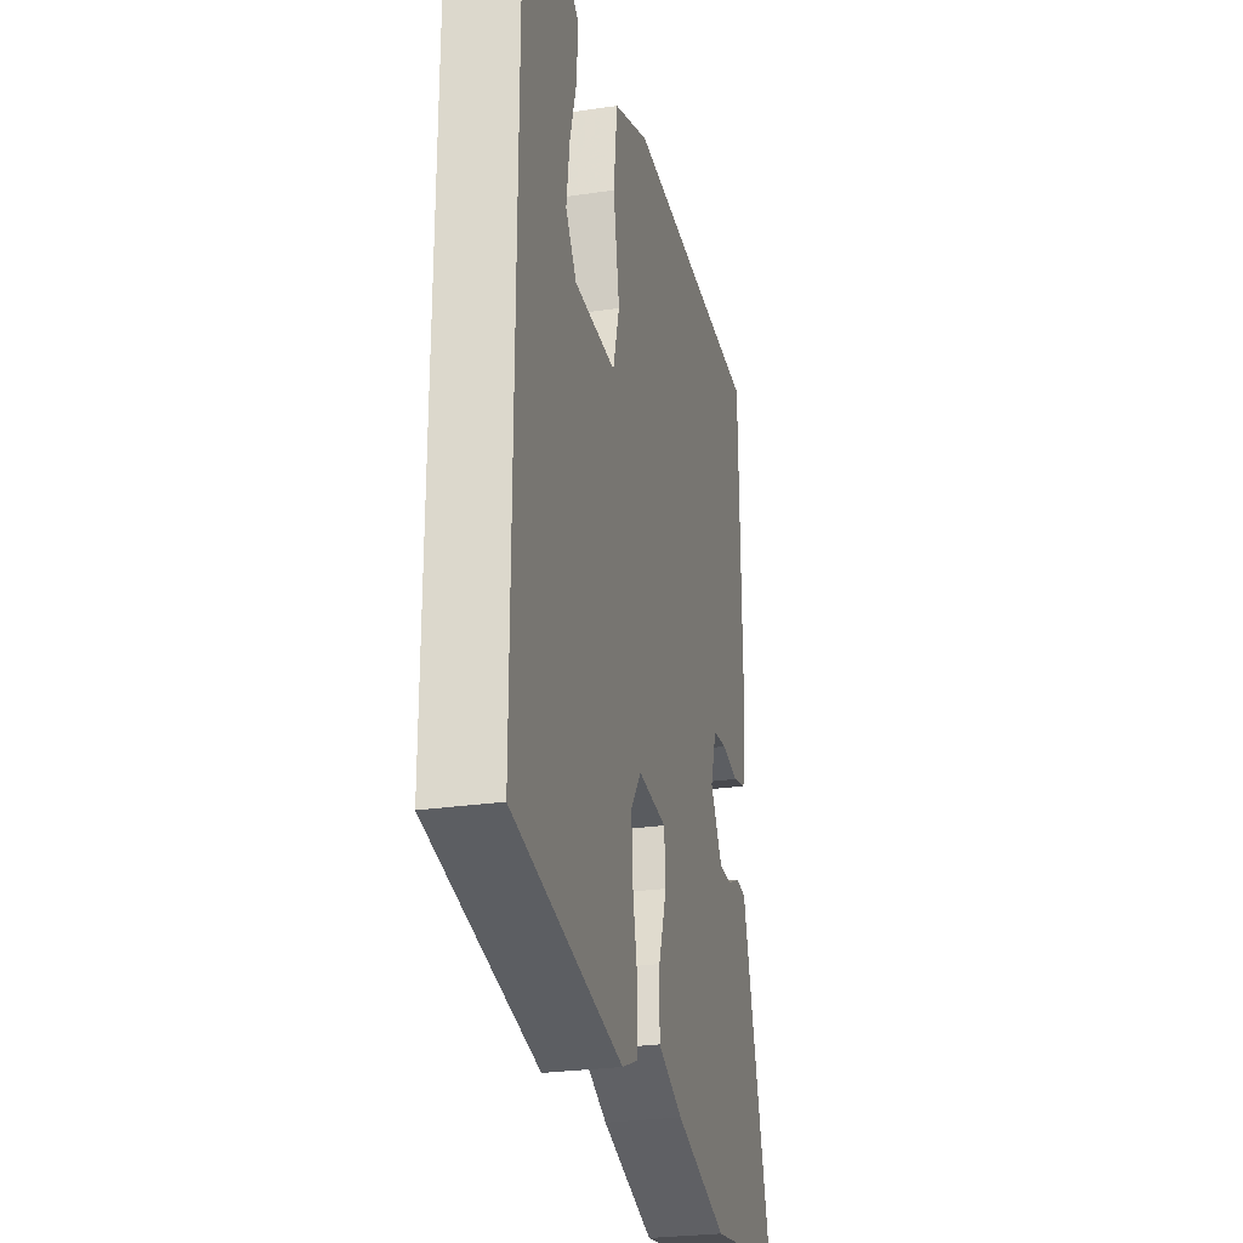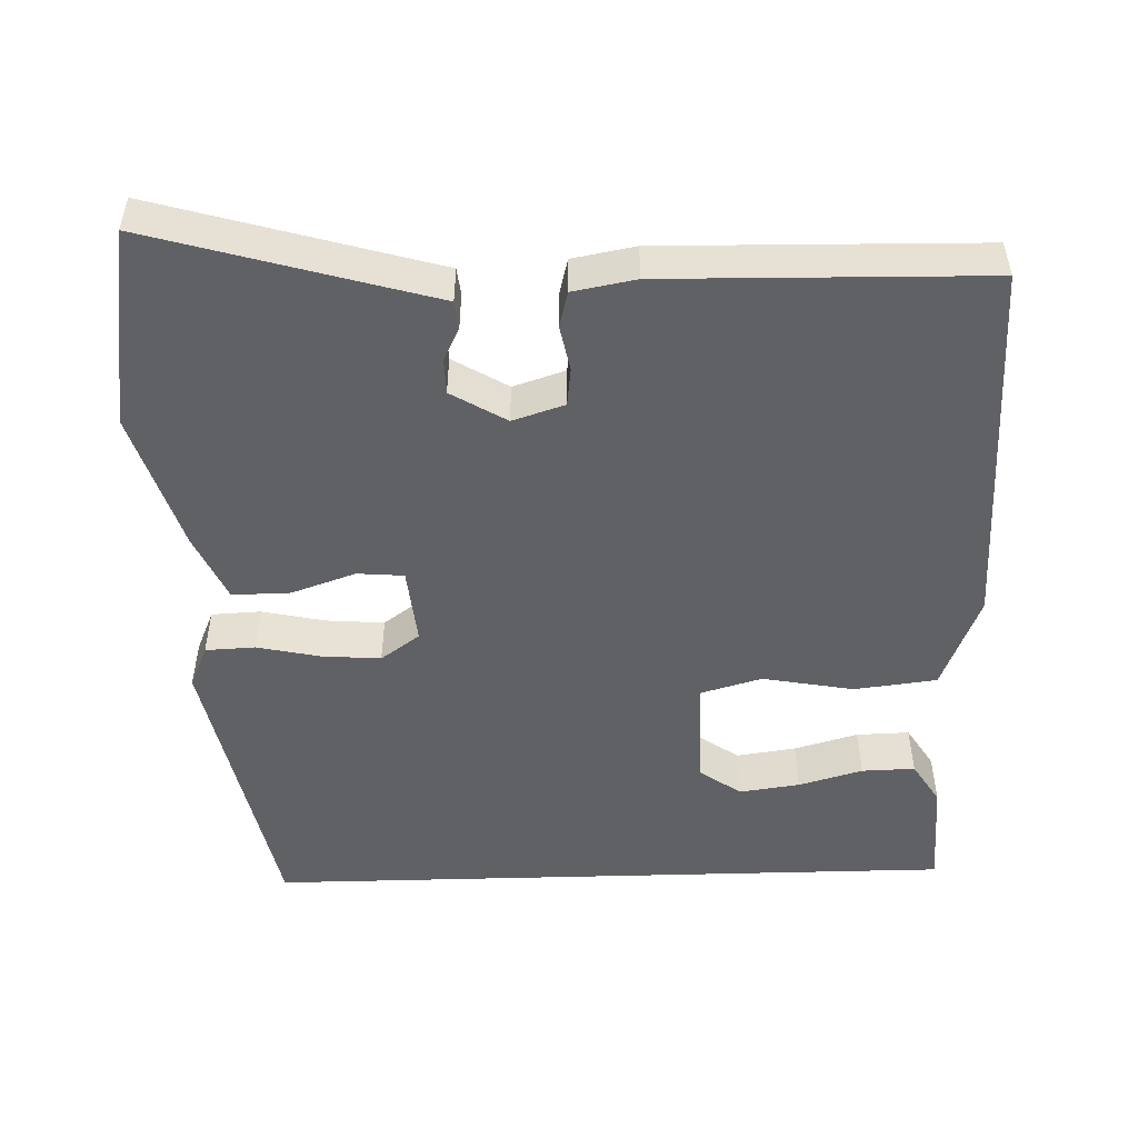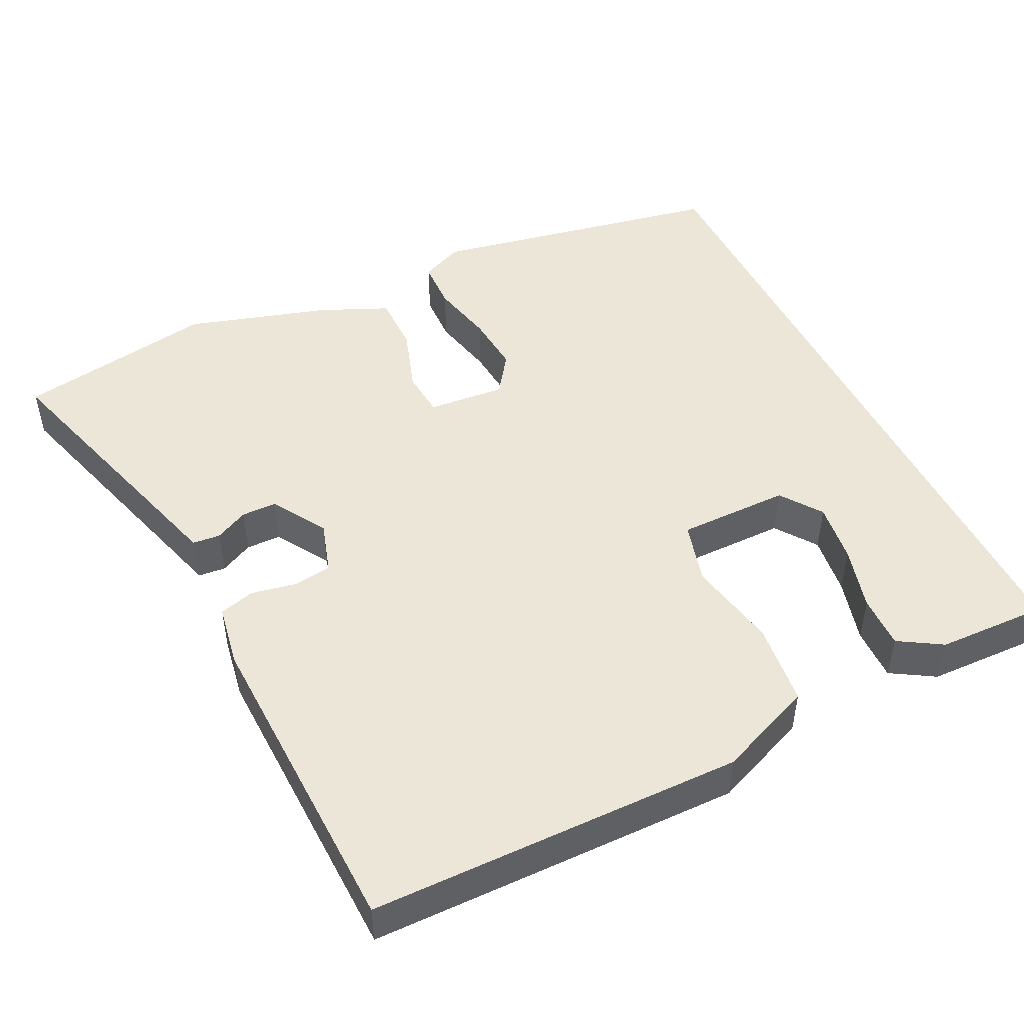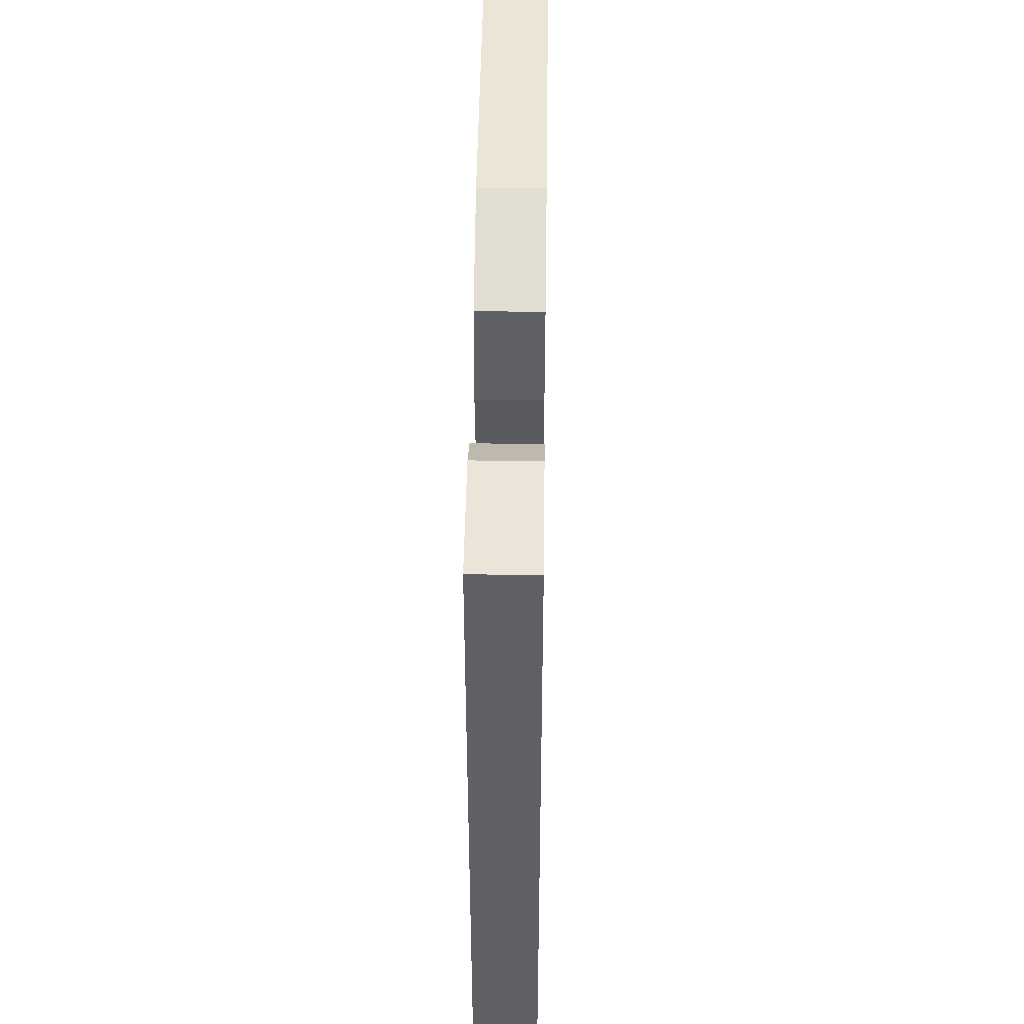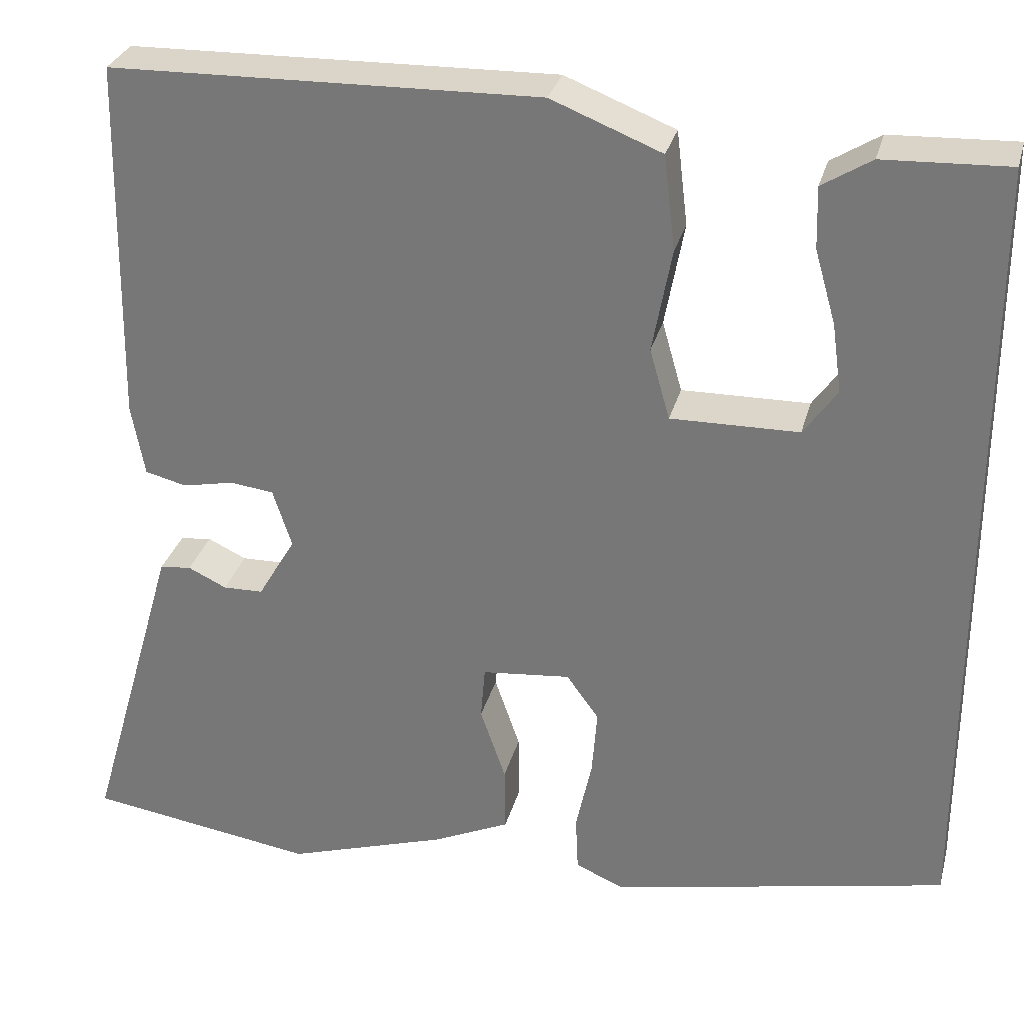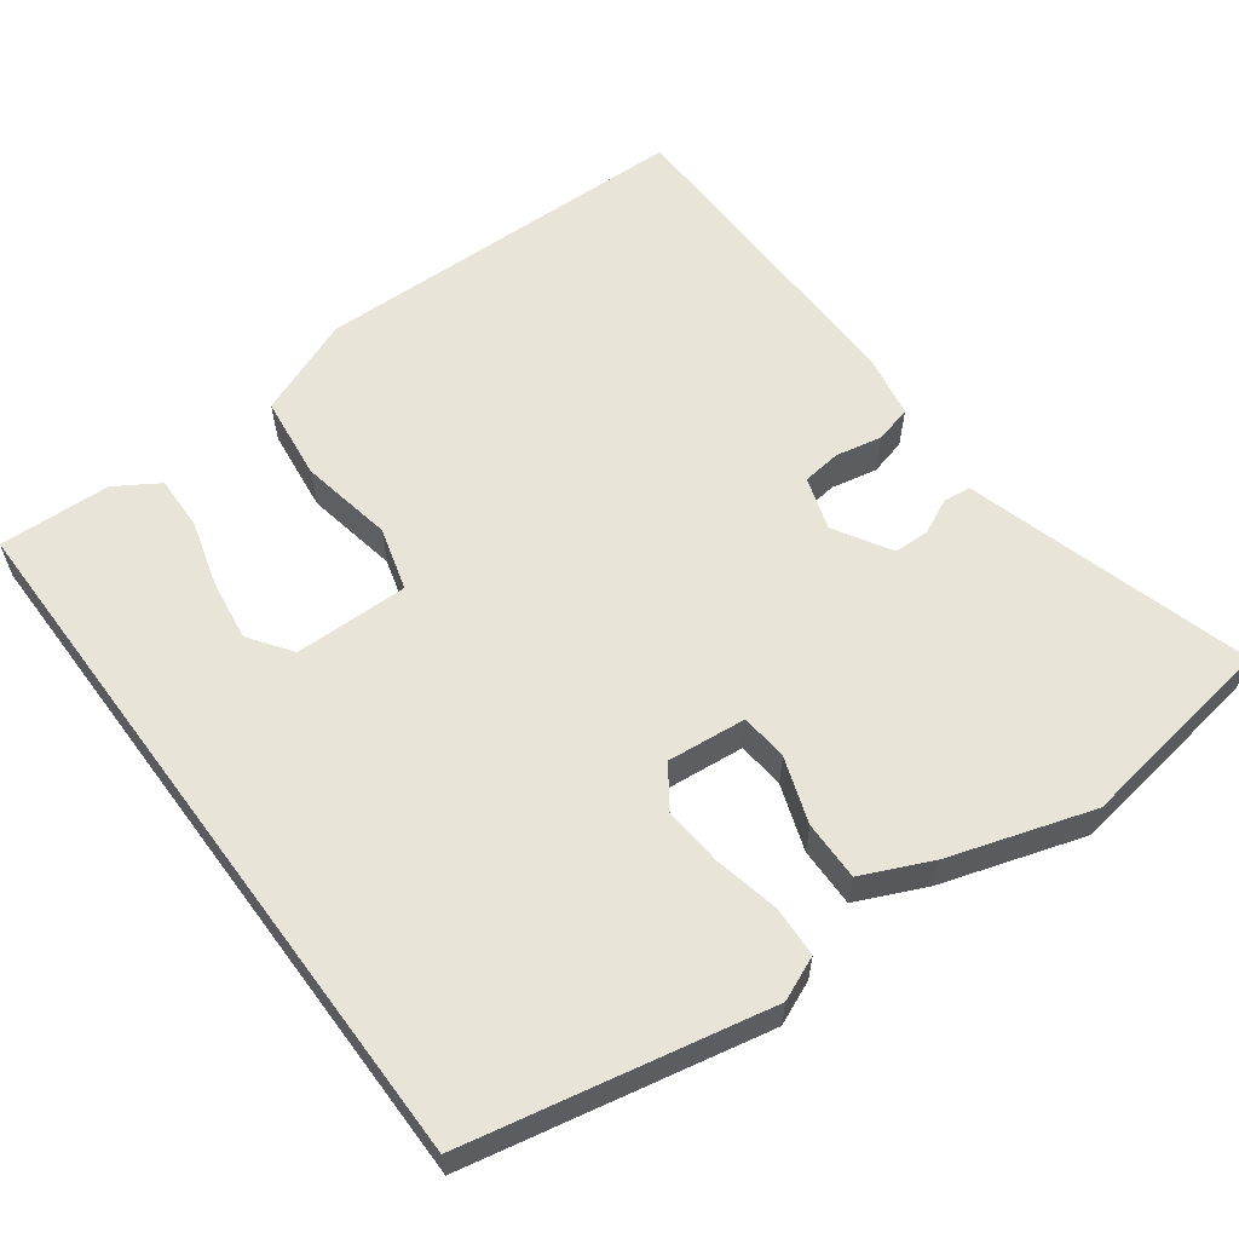
<metadata>
{"format":"obj","ext":"obj","renderer":"f3d","projection":"perspective","resolution":1024,"background":"white","views":[{"elev":-26.8,"azim":102.9,"up":"+Z"},{"elev":-50.2,"azim":-88.3,"up":"+Y"},{"elev":48.7,"azim":-26.7,"up":"+Y"},{"elev":47.2,"azim":90.8,"up":"+Z"},{"elev":30.1,"azim":14.3,"up":"+Z"},{"elev":59.8,"azim":143.5,"up":"+Y"}]}
</metadata>
<code>
v 0.5 0.07 -0.422
v 0.116 0.07 -0.501
v 0.06 0.07 -0.477
v 0.057 0.07 -0.412
v 0.075 0.07 -0.329
v 0.081 0.07 -0.252
v 0.044 0.07 -0.201
v -0.057 0.07 -0.211
v -0.062 0.07 -0.272
v -0.033 0.07 -0.356
v -0.032 0.07 -0.432
v -0.12 0.07 -0.472
v -0.304 0.07 -0.53
v -0.565 0.07 -0.49
v -0.482 0.07 -0.202
v -0.46 0.07 -0.125
v -0.424 0.07 -0.121
v -0.38 0.07 -0.142
v -0.334 0.07 -0.141
v -0.291 0.07 -0.069
v -0.313 0.07 -0.001
v -0.363 0.07 0.005
v -0.422 0.07 -0.007
v -0.469 0.07 0.005
v -0.484 0.07 0.087
v -0.476 0.07 0.505
v 0.014 0.07 0.516
v 0.14 0.07 0.466
v 0.153 0.07 0.358
v 0.131 0.07 0.239
v 0.154 0.07 0.158
v 0.3 0.07 0.16
v 0.338 0.07 0.214
v 0.327 0.07 0.293
v 0.303 0.07 0.377
v 0.301 0.07 0.447
v 0.357 0.07 0.482
v 0.5 0.07 0.488
v 0.5 0 -0.422
v 0.116 0 -0.501
v 0.06 0 -0.477
v 0.057 0 -0.412
v 0.075 0 -0.329
v 0.081 0 -0.252
v 0.044 0 -0.201
v -0.057 0 -0.211
v -0.062 0 -0.272
v -0.033 0 -0.356
v -0.032 0 -0.432
v -0.12 0 -0.472
v -0.304 0 -0.53
v -0.565 0 -0.49
v -0.482 0 -0.202
v -0.46 0 -0.125
v -0.424 0 -0.121
v -0.38 0 -0.142
v -0.334 0 -0.141
v -0.291 0 -0.069
v -0.313 0 -0.001
v -0.363 0 0.005
v -0.422 0 -0.007
v -0.469 0 0.005
v -0.484 0 0.087
v -0.476 0 0.505
v 0.014 0 0.516
v 0.14 0 0.466
v 0.153 0 0.358
v 0.131 0 0.239
v 0.154 0 0.158
v 0.3 0 0.16
v 0.338 0 0.214
v 0.327 0 0.293
v 0.303 0 0.377
v 0.301 0 0.447
v 0.357 0 0.482
v 0.5 0 0.488
f 34 35 36 37
f 33 34 37 38
f 27 28 29 30
f 27 30 31
f 26 27 31
f 25 26 31
f 22 23 24 25
f 21 22 25 31
f 20 21 31 32
f 15 16 17 18
f 15 18 19
f 14 15 19
f 13 14 19
f 9 10 11 12
f 8 9 12 13
f 2 3 4 5
f 2 5 6
f 33 38 1 2
f 32 33 2 6
f 8 13 19 20
f 7 8 20 32
f 6 7 32
f 75 74 73 72
f 76 75 72 71
f 68 67 66 65
f 69 68 65
f 69 65 64
f 69 64 63
f 63 62 61 60
f 69 63 60 59
f 70 69 59 58
f 56 55 54 53
f 57 56 53
f 57 53 52
f 57 52 51
f 50 49 48 47
f 51 50 47 46
f 43 42 41 40
f 44 43 40
f 40 39 76 71
f 44 40 71 70
f 58 57 51 46
f 70 58 46 45
f 70 45 44
f 1 39 40 2
f 2 40 41 3
f 3 41 42 4
f 4 42 43 5
f 5 43 44 6
f 6 44 45 7
f 7 45 46 8
f 8 46 47 9
f 9 47 48 10
f 10 48 49 11
f 11 49 50 12
f 12 50 51 13
f 13 51 52 14
f 14 52 53 15
f 15 53 54 16
f 16 54 55 17
f 17 55 56 18
f 18 56 57 19
f 19 57 58 20
f 20 58 59 21
f 21 59 60 22
f 22 60 61 23
f 23 61 62 24
f 24 62 63 25
f 25 63 64 26
f 26 64 65 27
f 27 65 66 28
f 28 66 67 29
f 29 67 68 30
f 30 68 69 31
f 31 69 70 32
f 32 70 71 33
f 33 71 72 34
f 34 72 73 35
f 35 73 74 36
f 36 74 75 37
f 37 75 76 38
f 38 76 39 1

</code>
